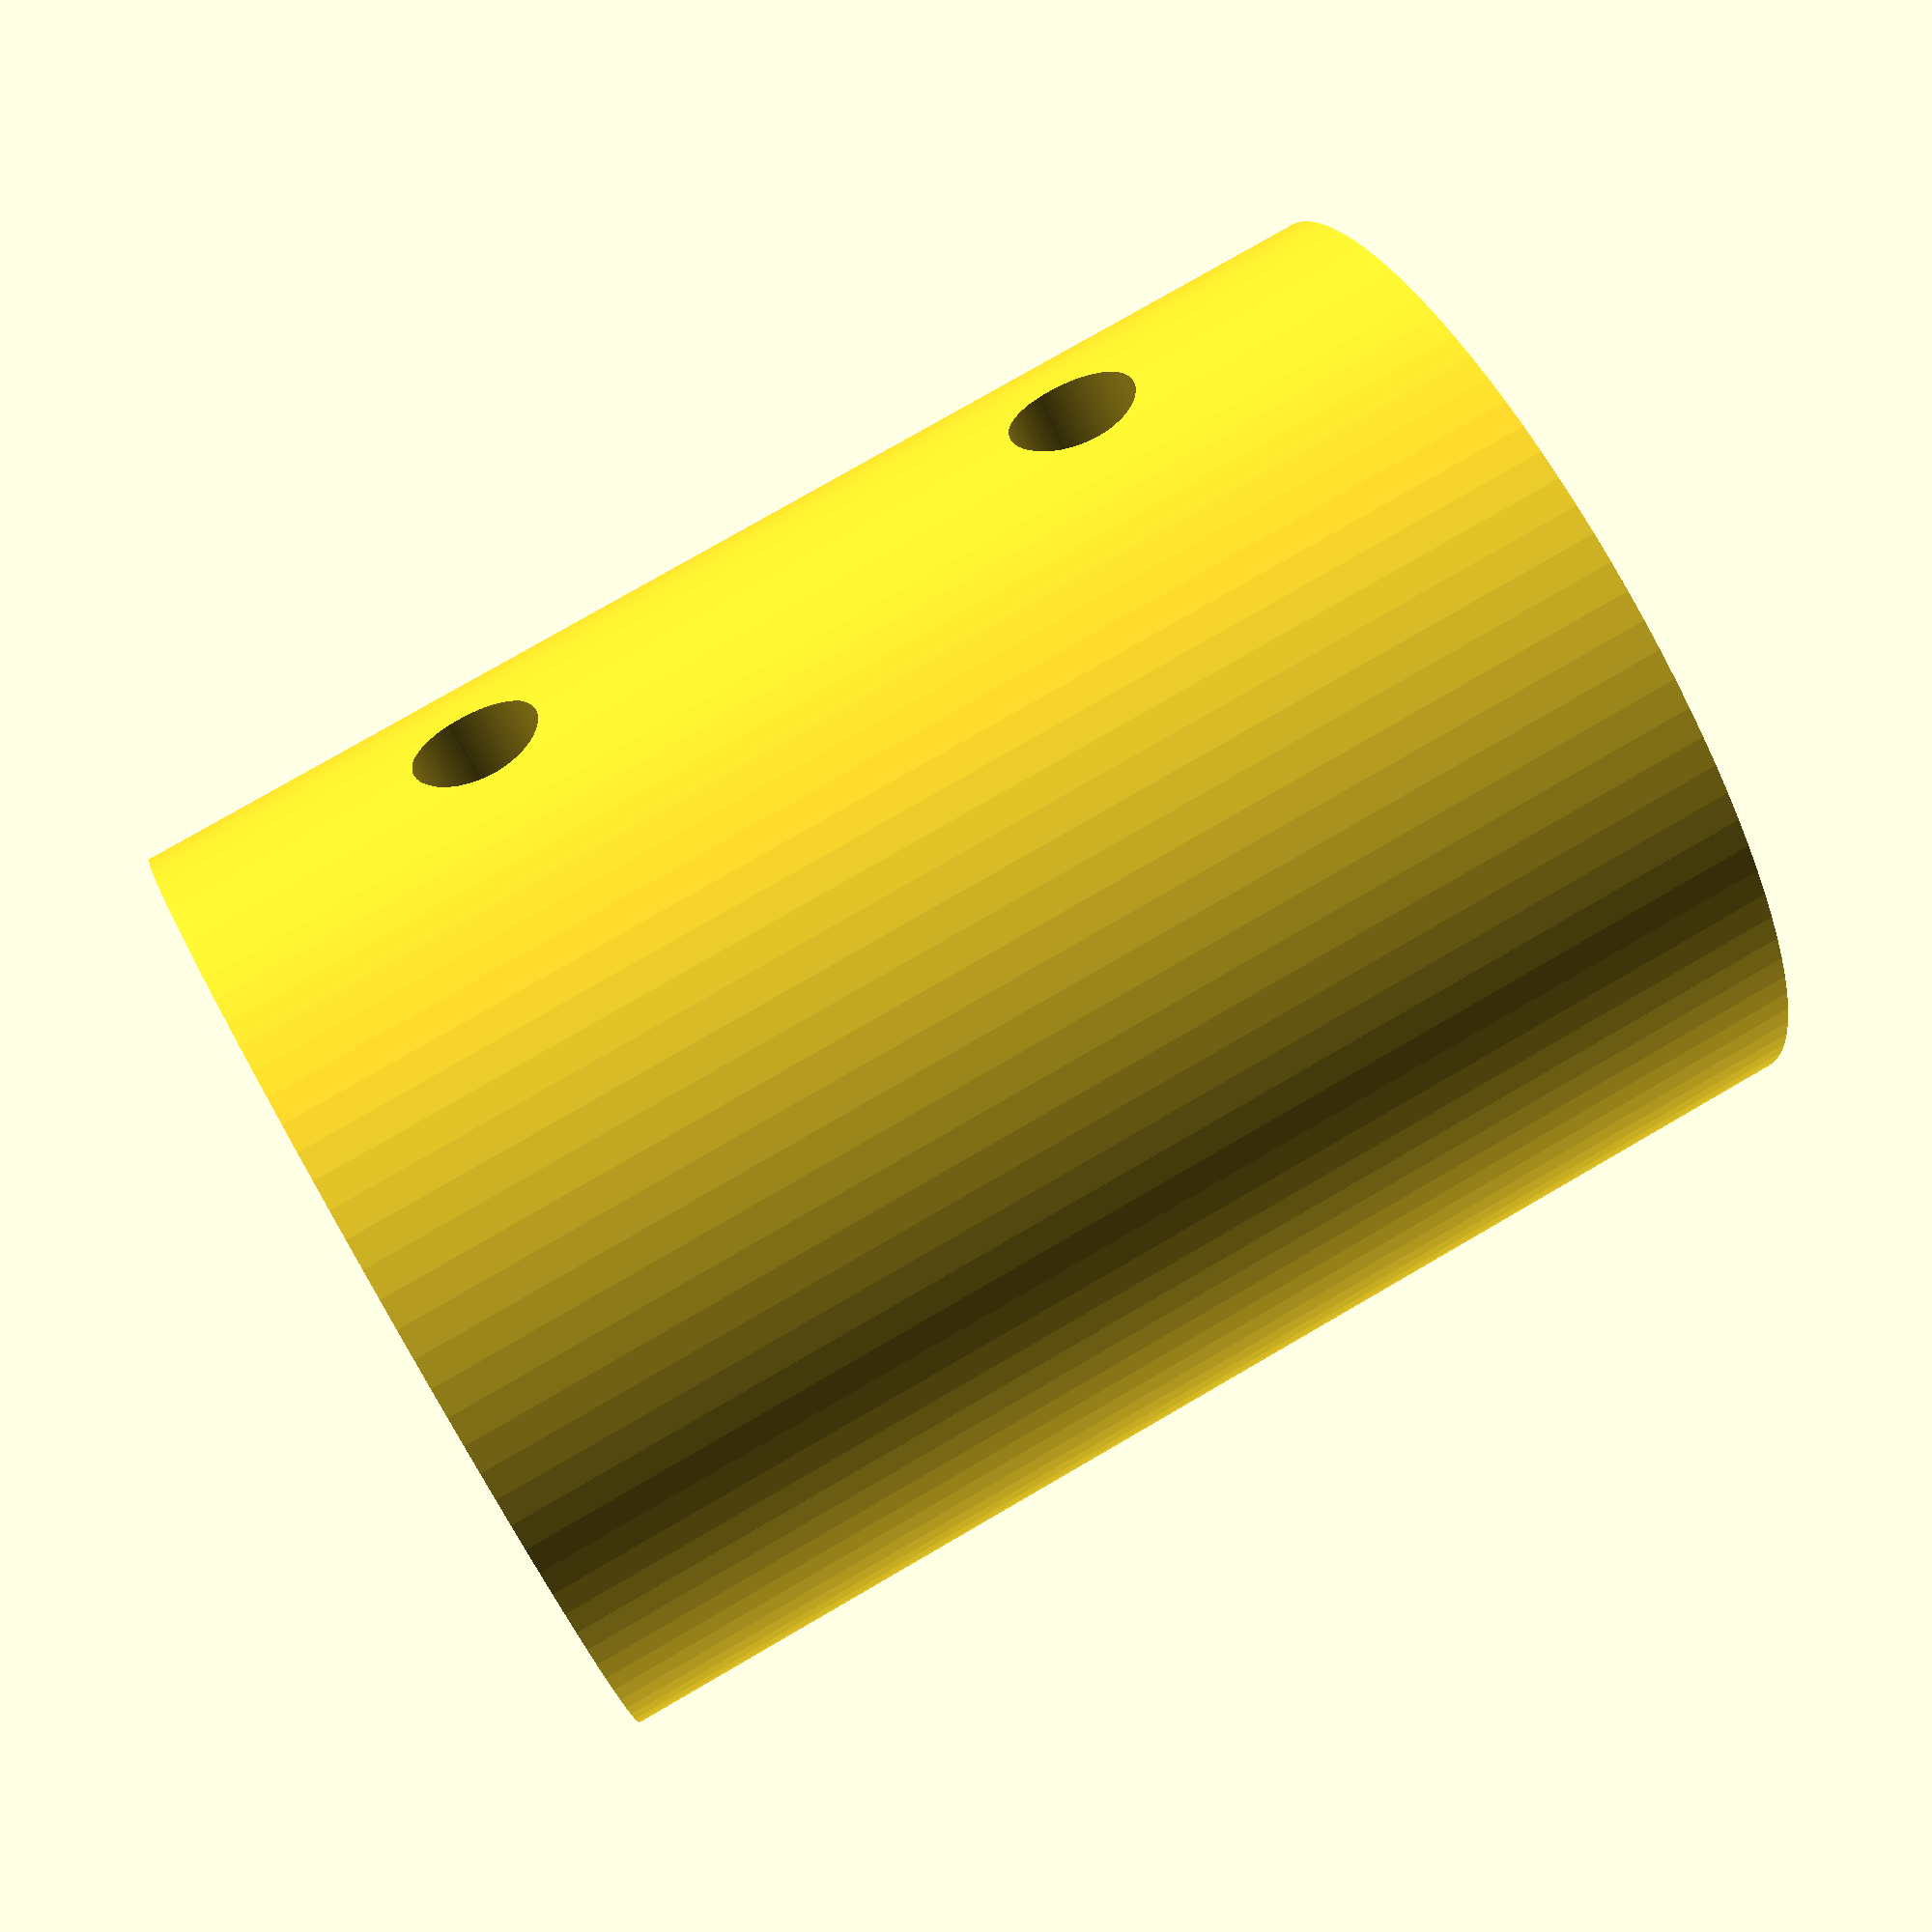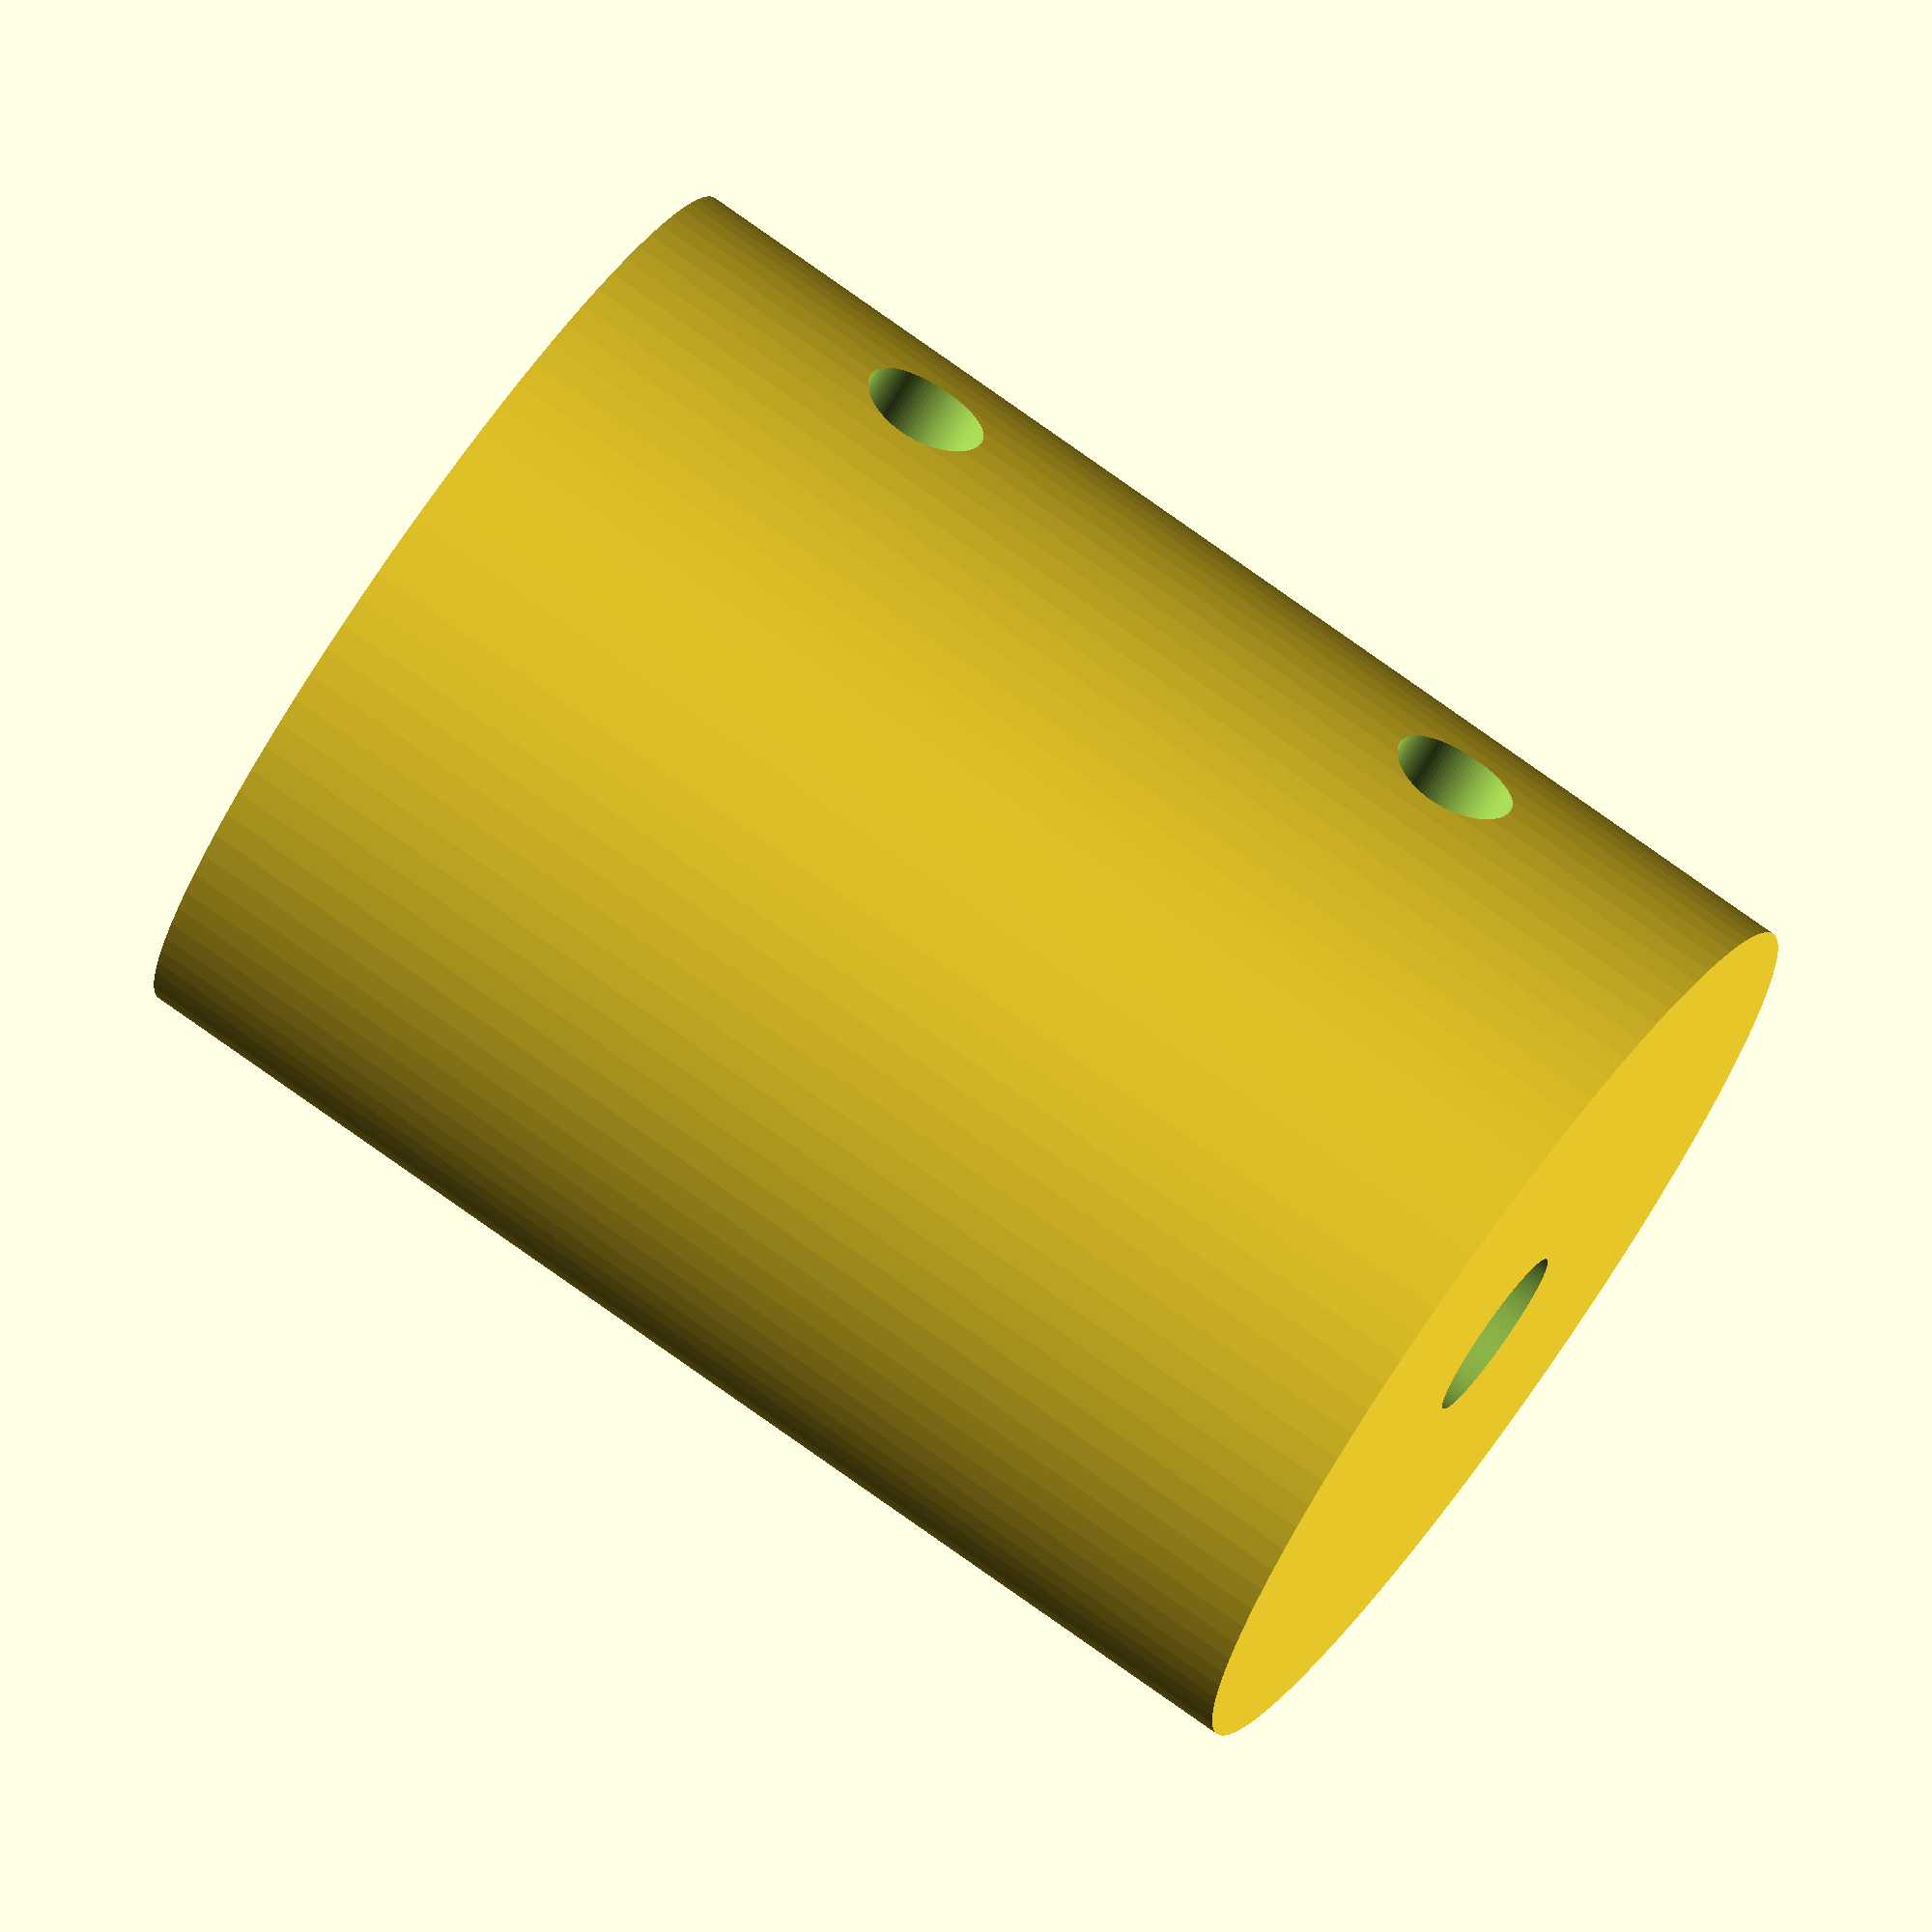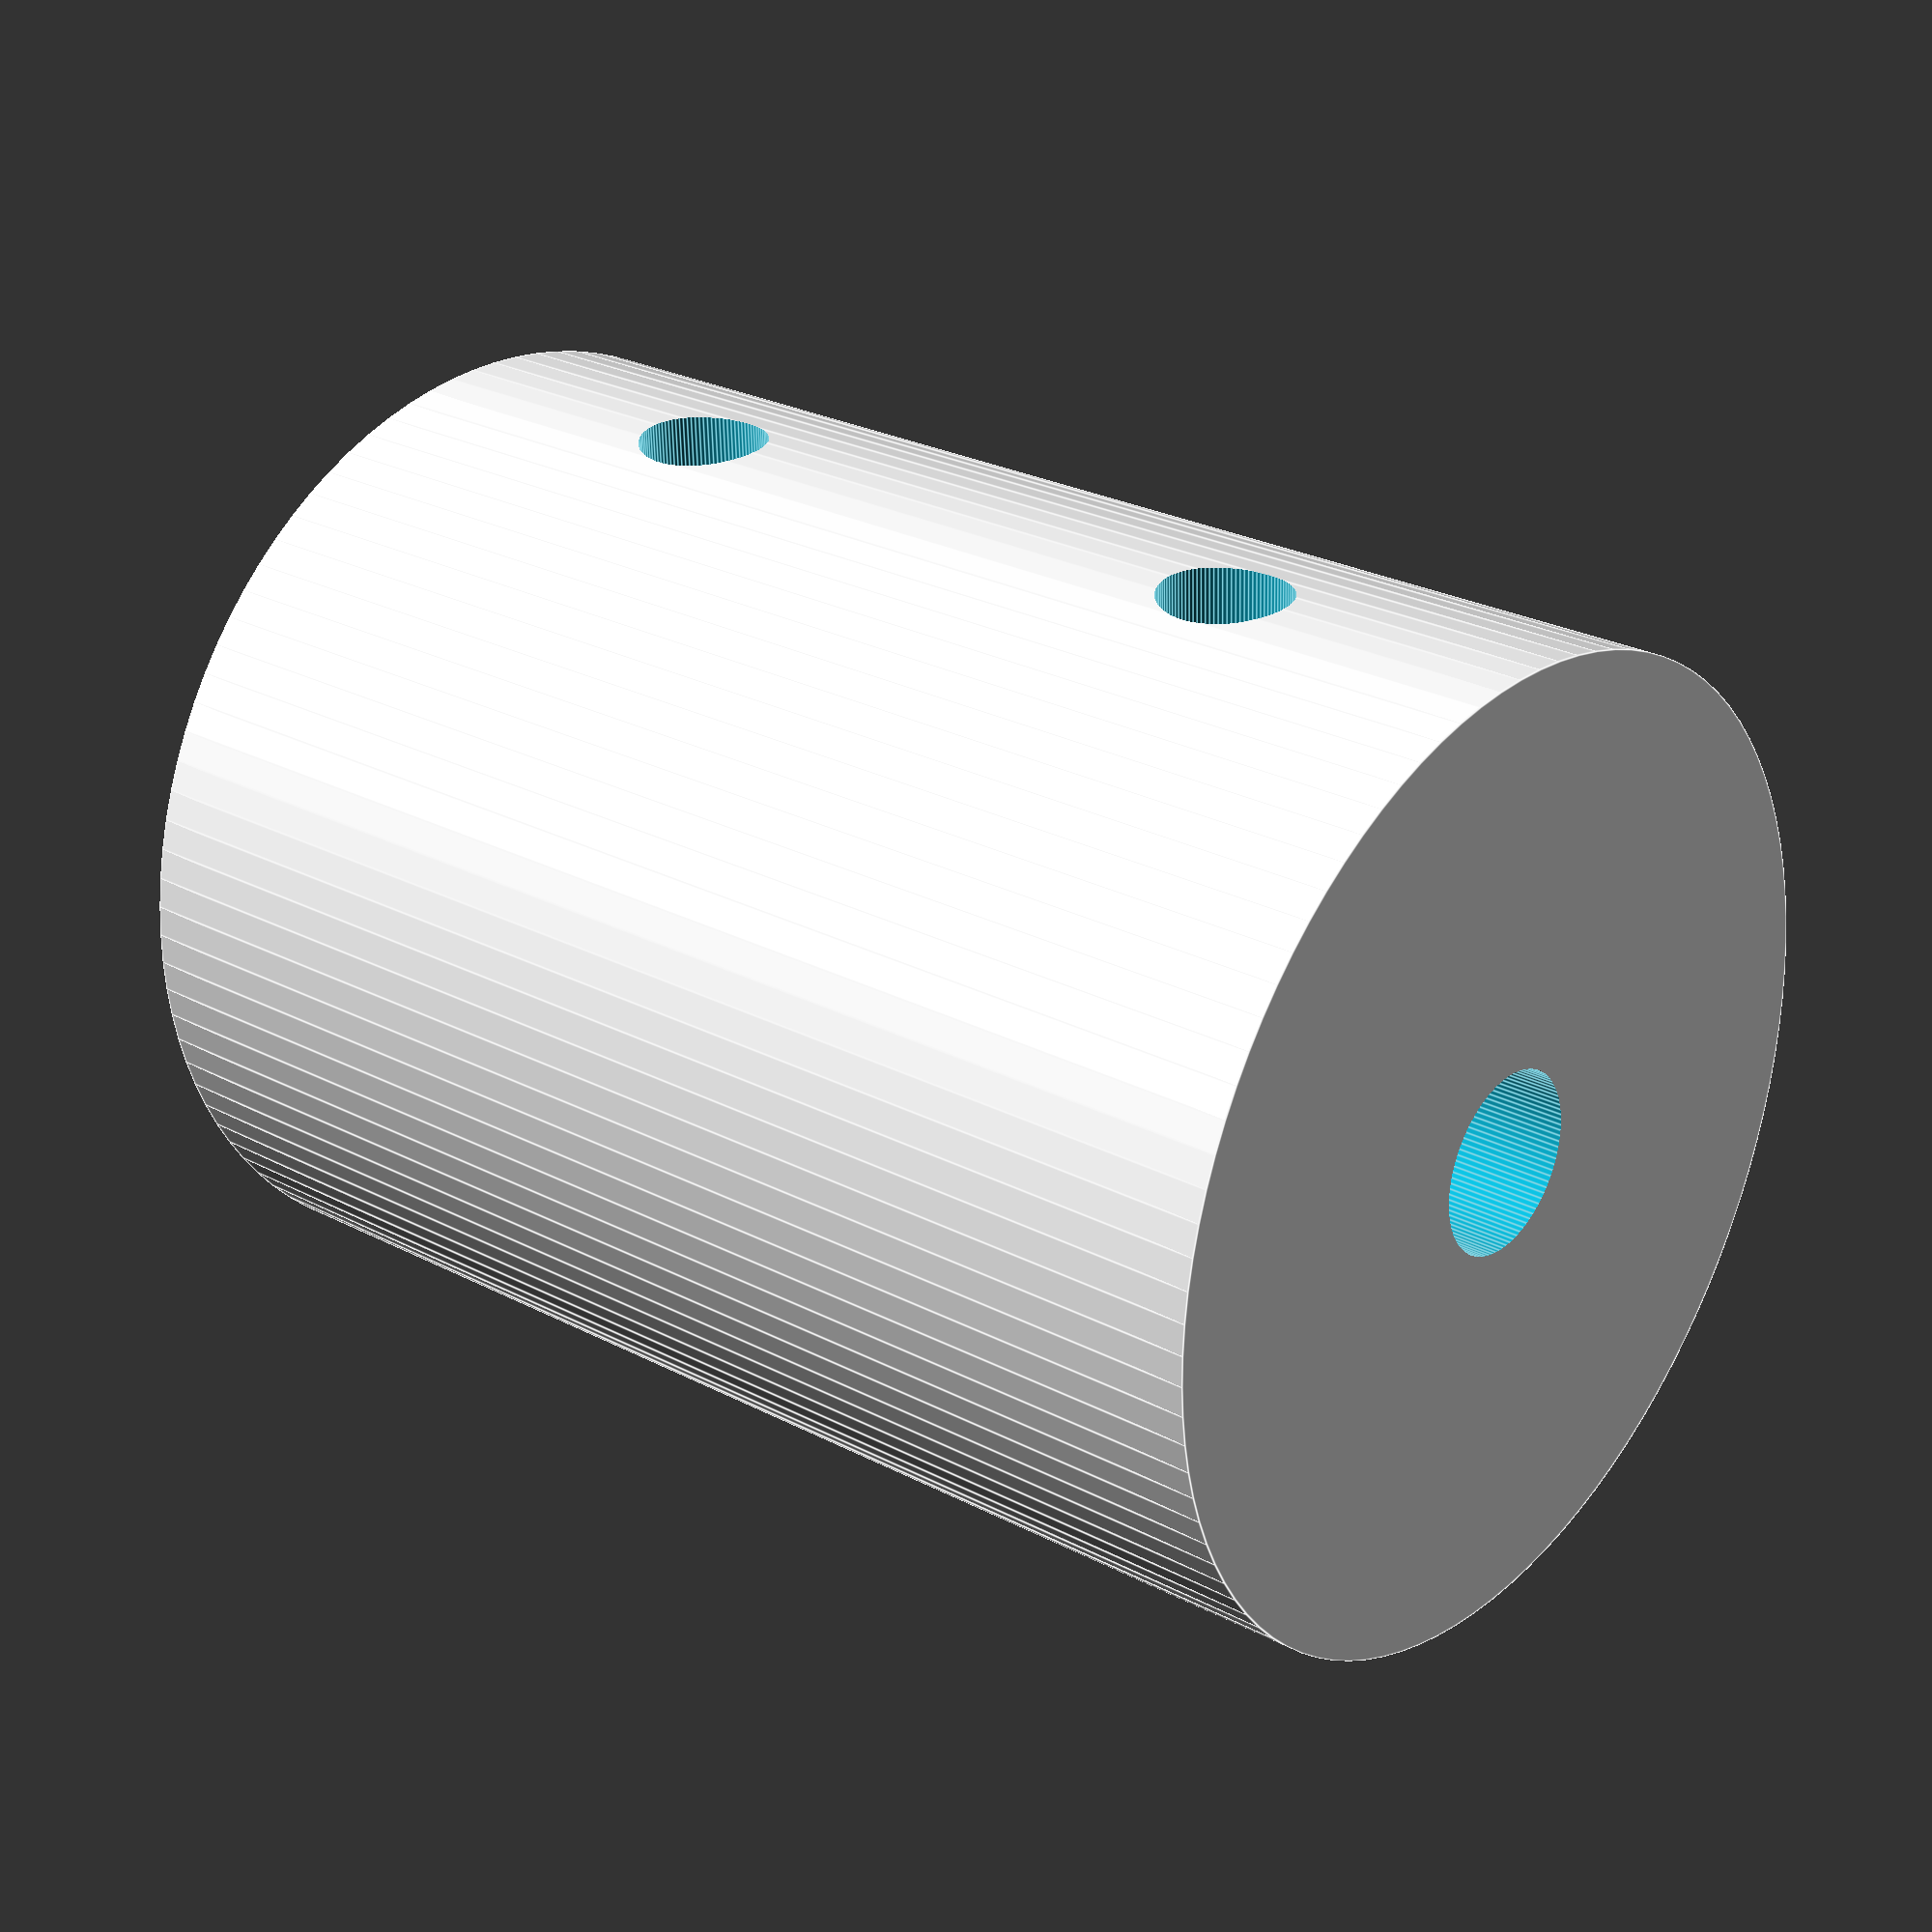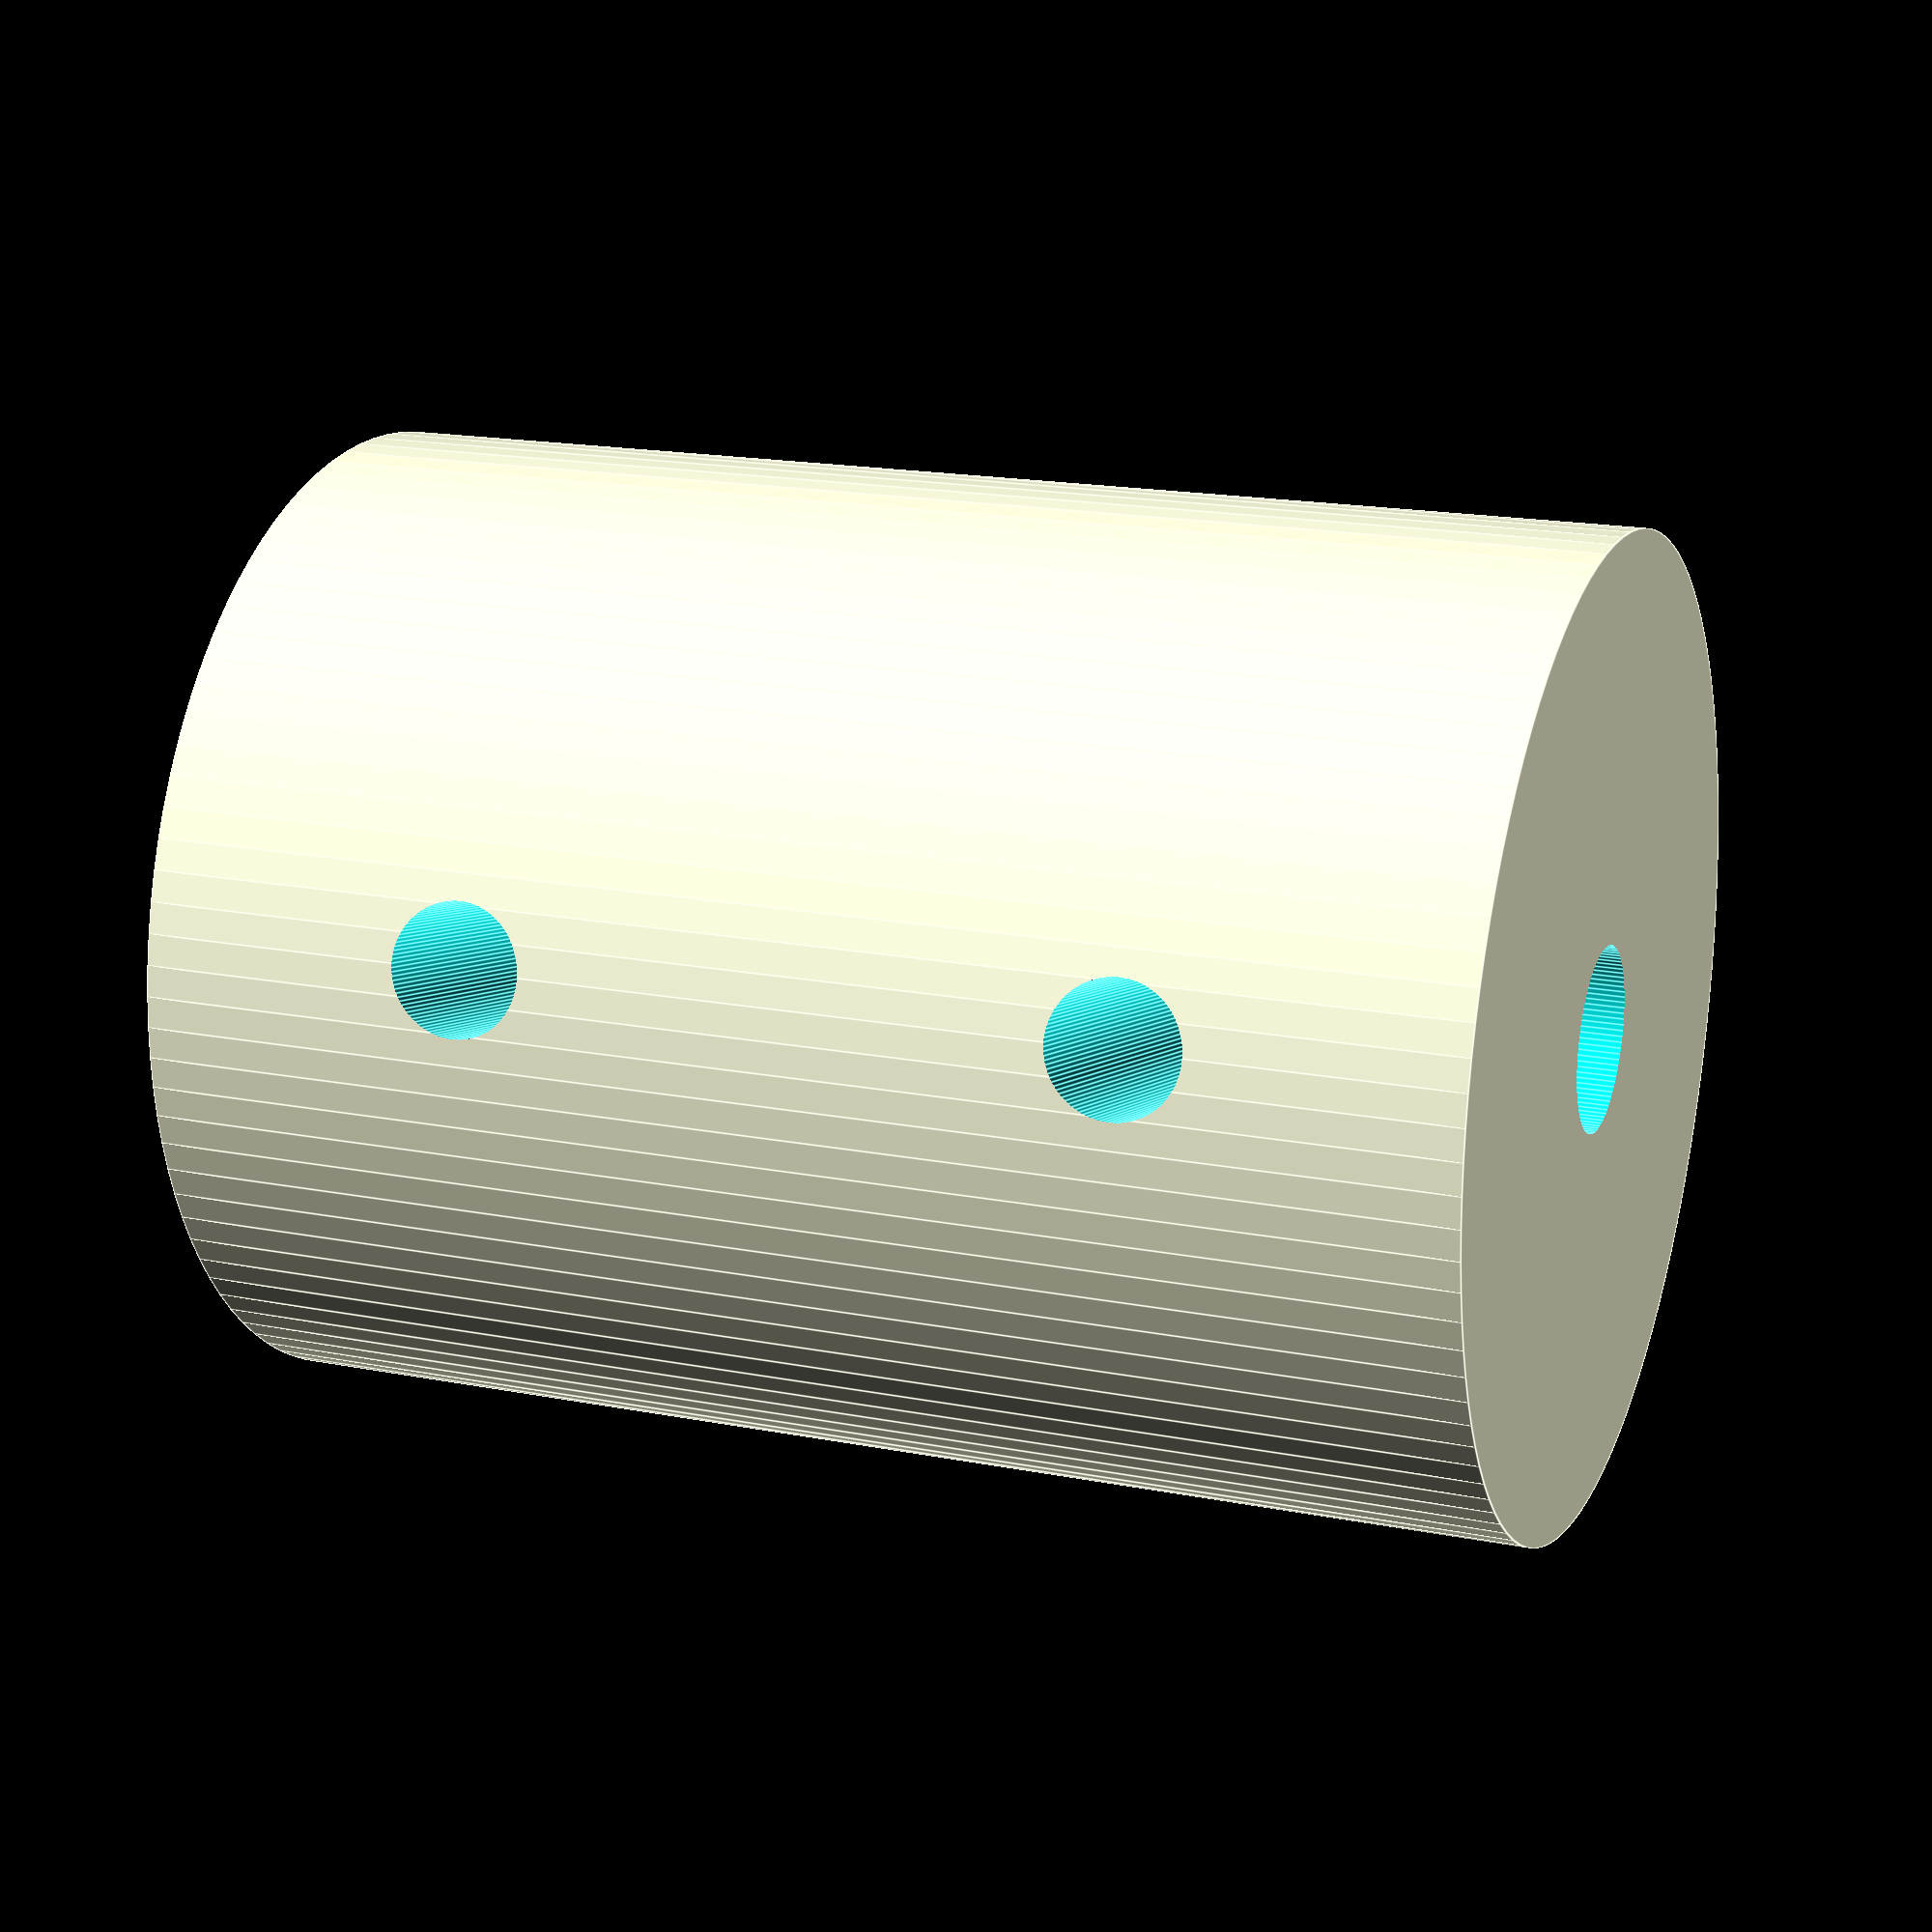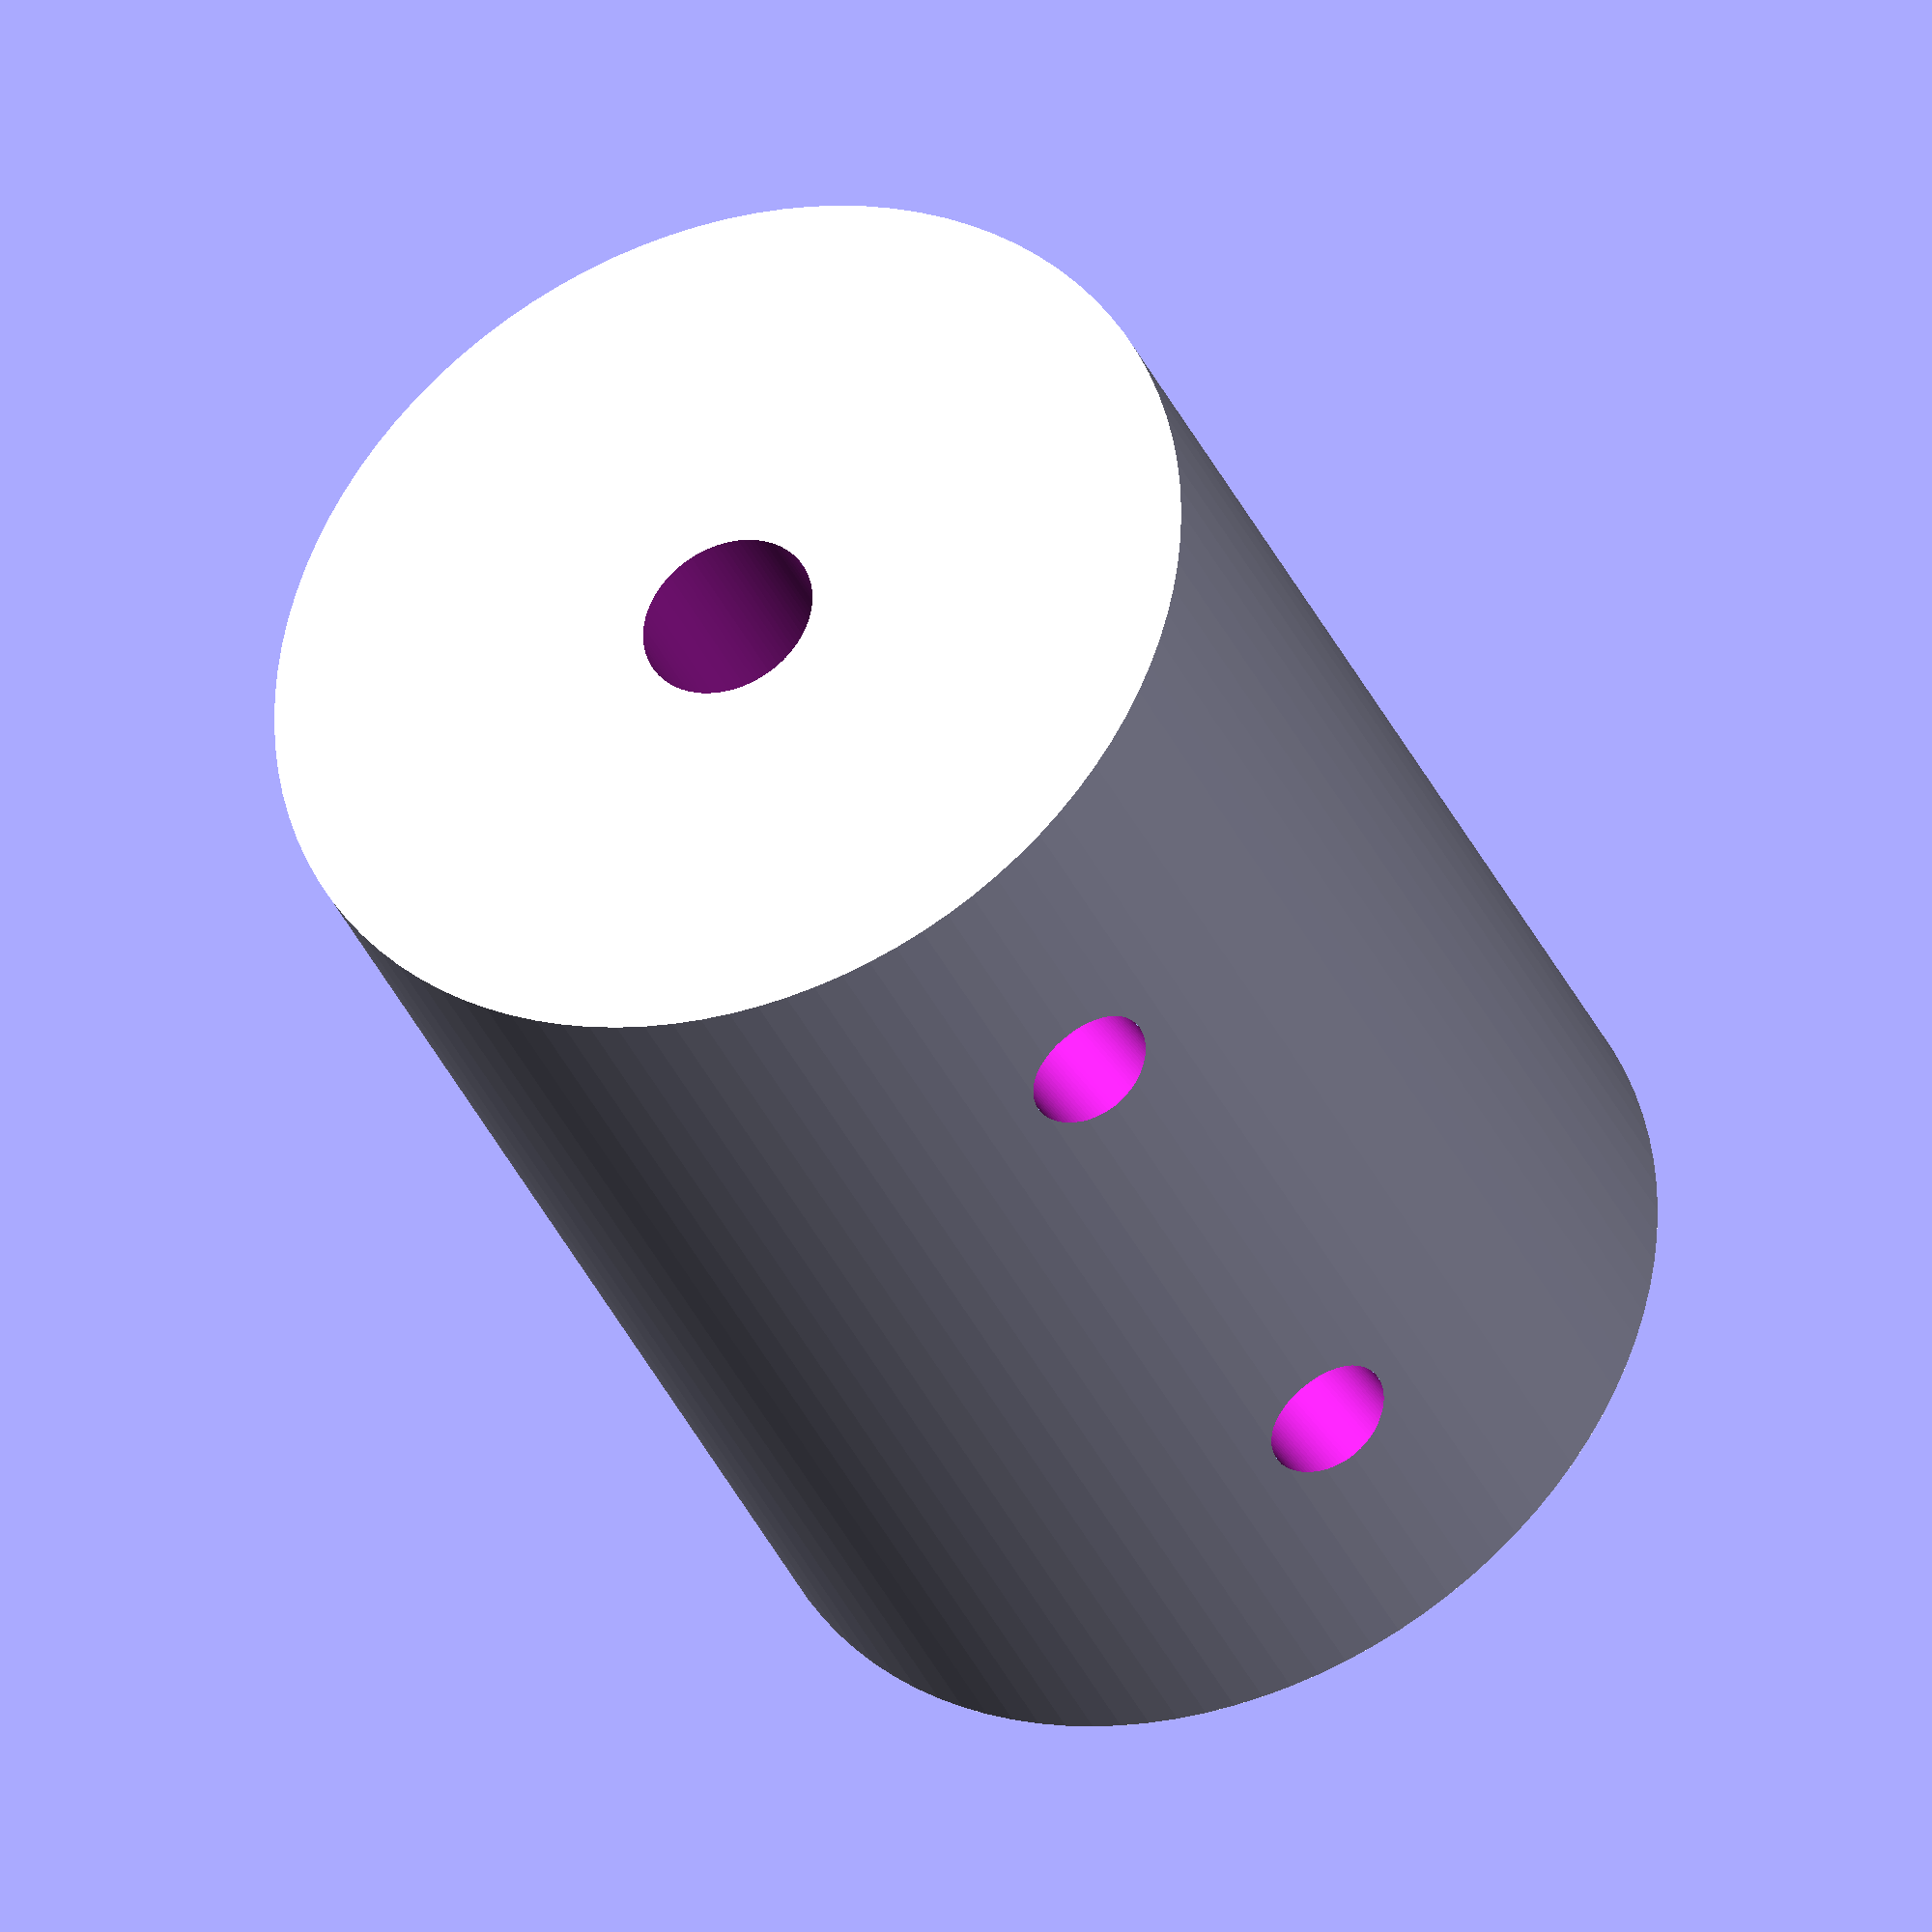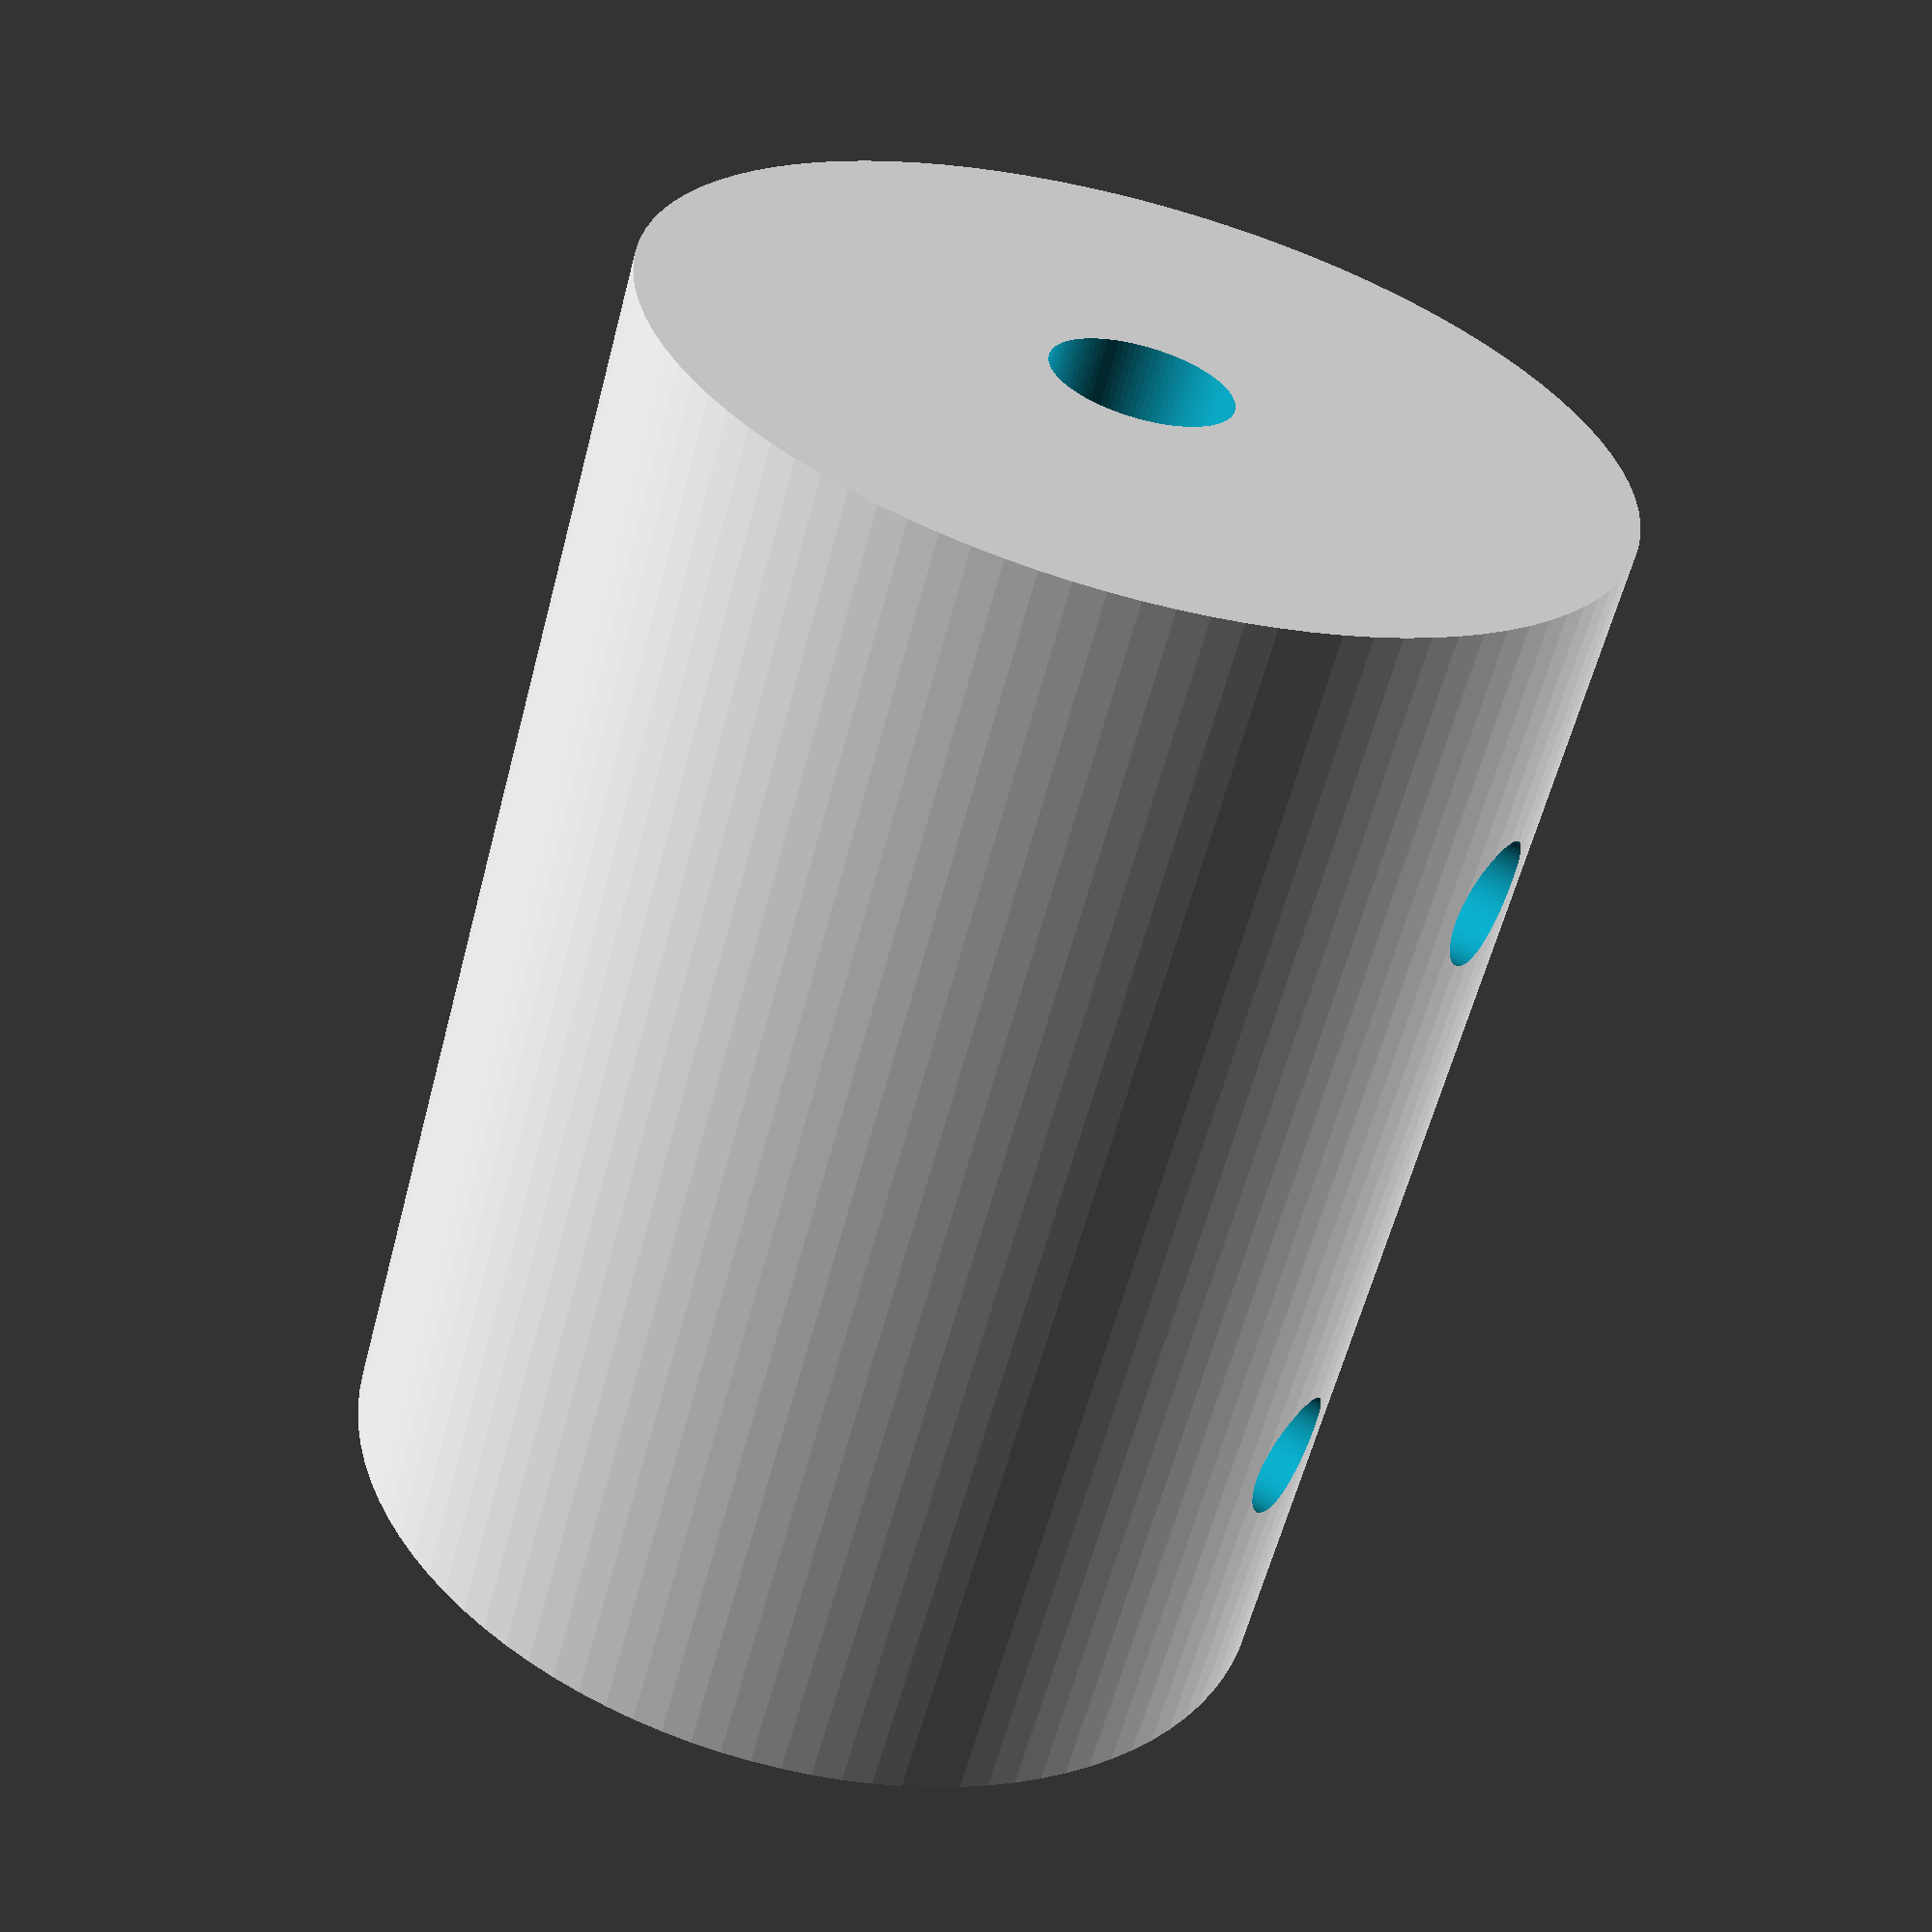
<openscad>
difference(){
	union(){
        
       translate([0,0,0]){
            rotate(a = [0,0,0]) {
                cylinder(h=20, r=7.5, $fn=100, center=true);
            }
       }		   

	}
	union() {
       translate([0,0,0]){
            rotate(a = [0,0,0]) {
                cylinder(h=600, r=1.4, $fn=100, center=true);
            }
       }			   
        translate([0,0,5]){
            rotate(a = [0,90,0]) {
                cylinder(h=600, r=1.0, $fn=100, center=true);
            }
       }      
        translate([0,0,-5]){
            rotate(a = [0,90,0]) {
                cylinder(h=600, r=1.0, $fn=100, center=true);
            }
       }      

        
	}
}
</openscad>
<views>
elev=281.4 azim=317.6 roll=239.9 proj=p view=wireframe
elev=102.9 azim=322.6 roll=234.5 proj=o view=wireframe
elev=154.2 azim=267.9 roll=230.0 proj=p view=edges
elev=342.7 azim=191.5 roll=291.3 proj=p view=edges
elev=215.3 azim=57.4 roll=158.5 proj=o view=wireframe
elev=240.4 azim=30.7 roll=194.7 proj=p view=wireframe
</views>
